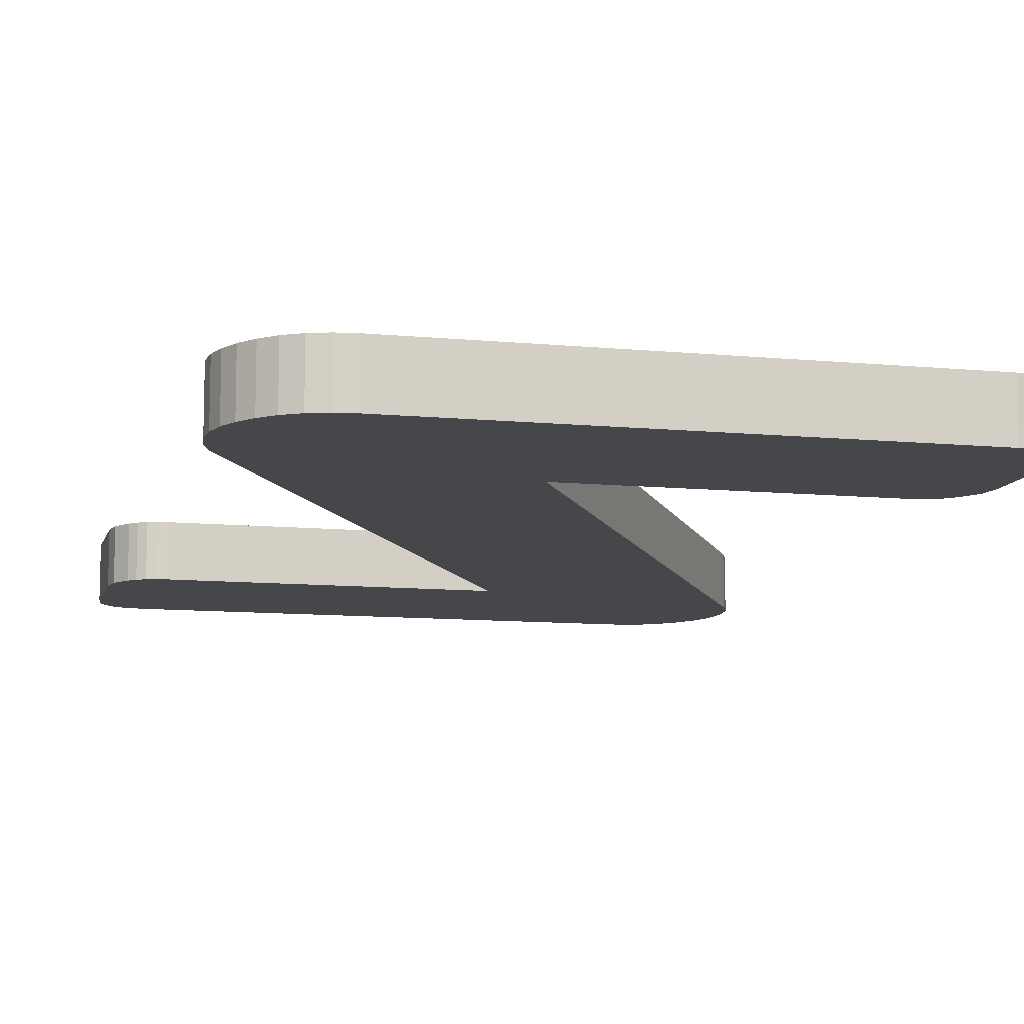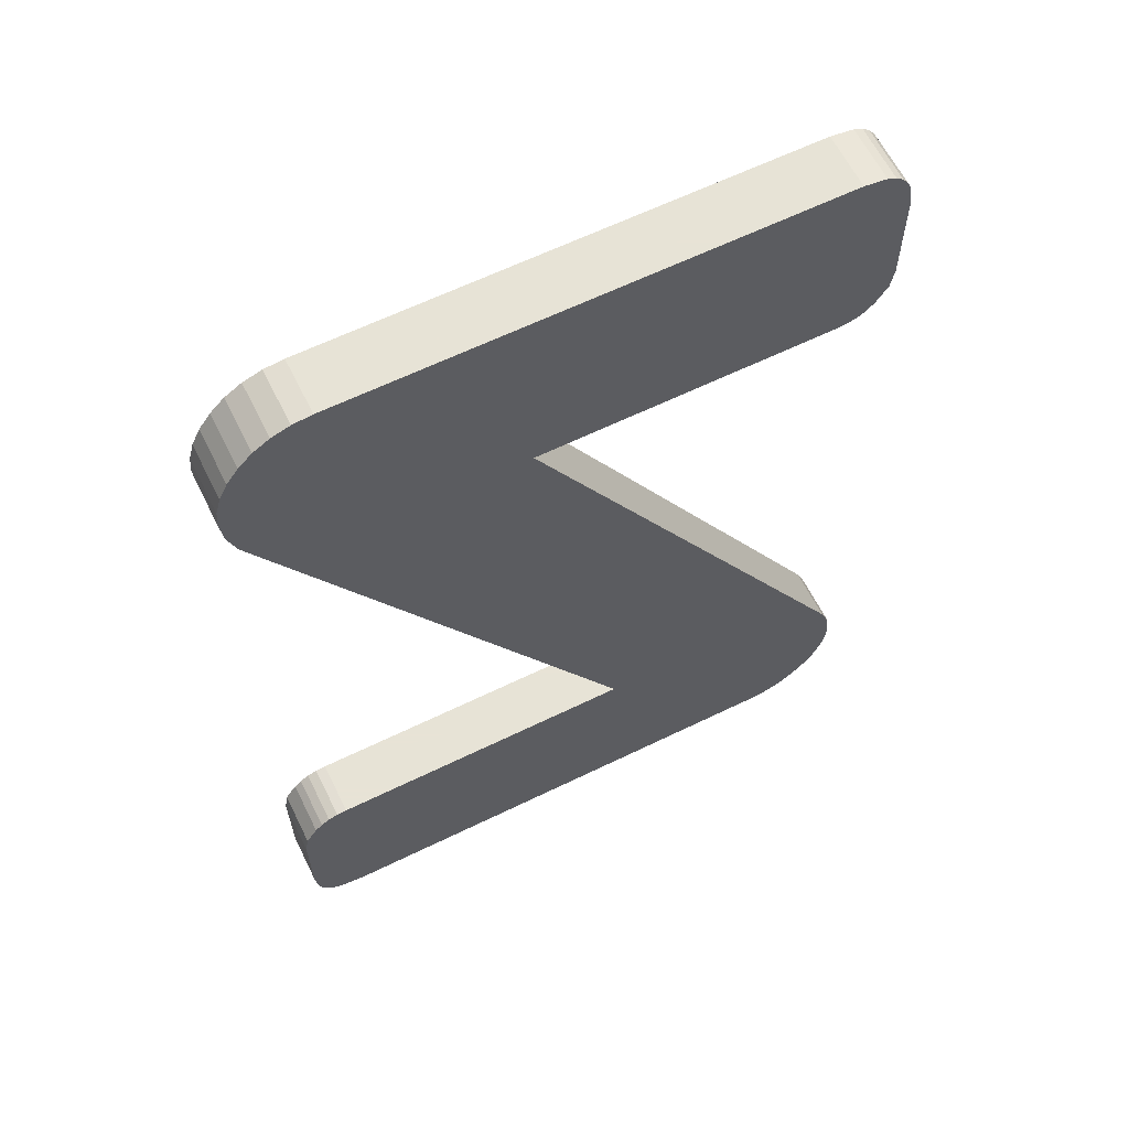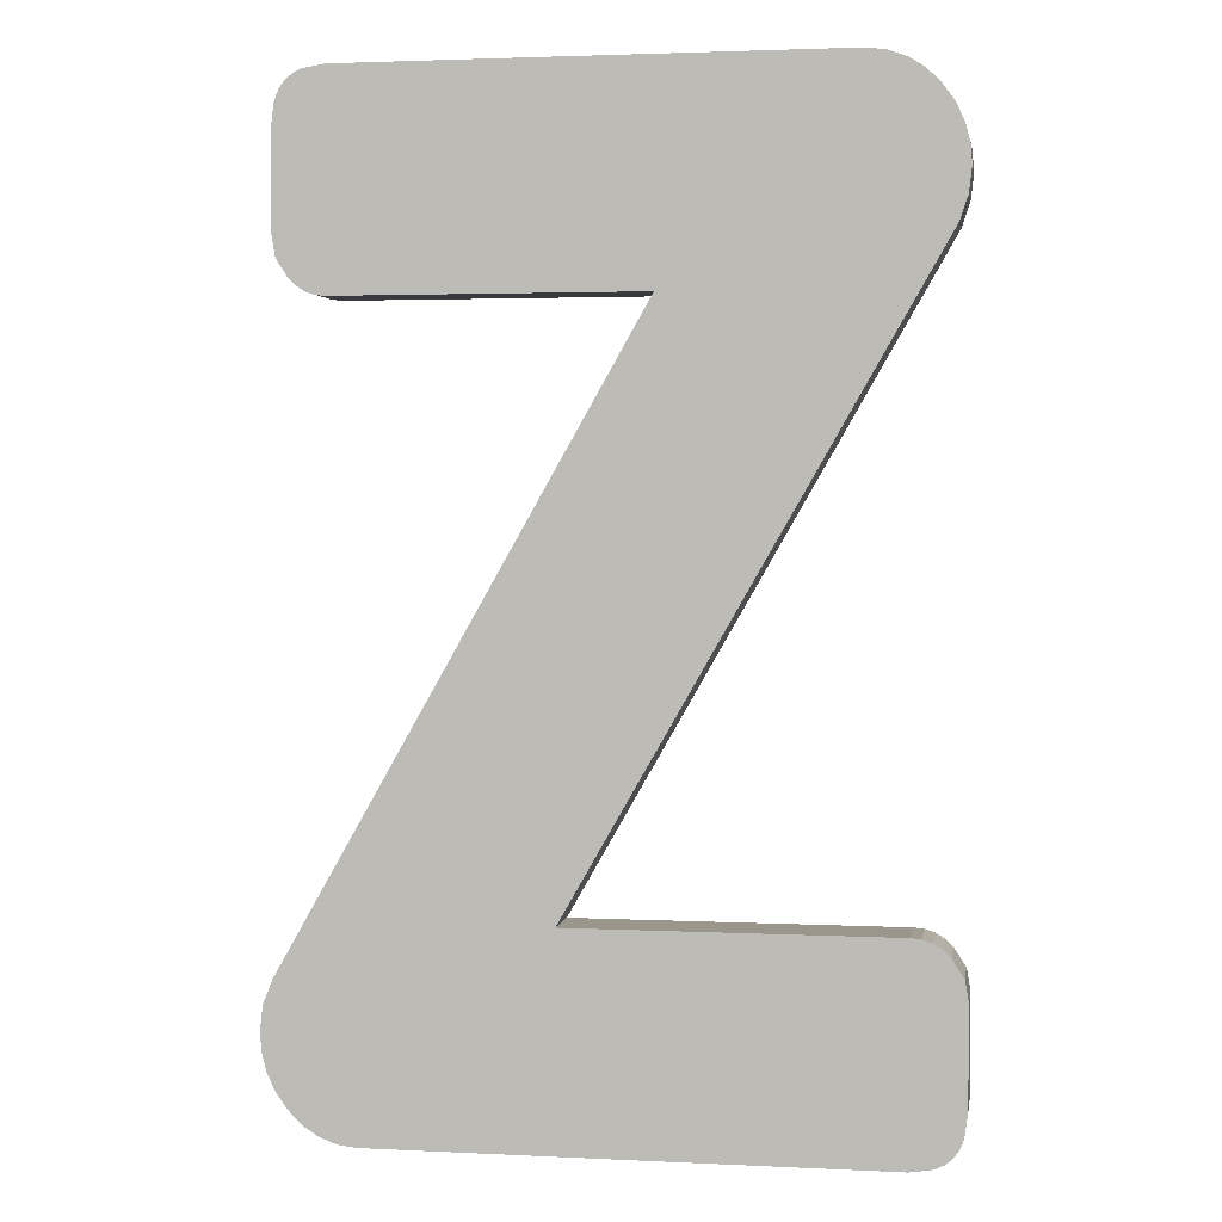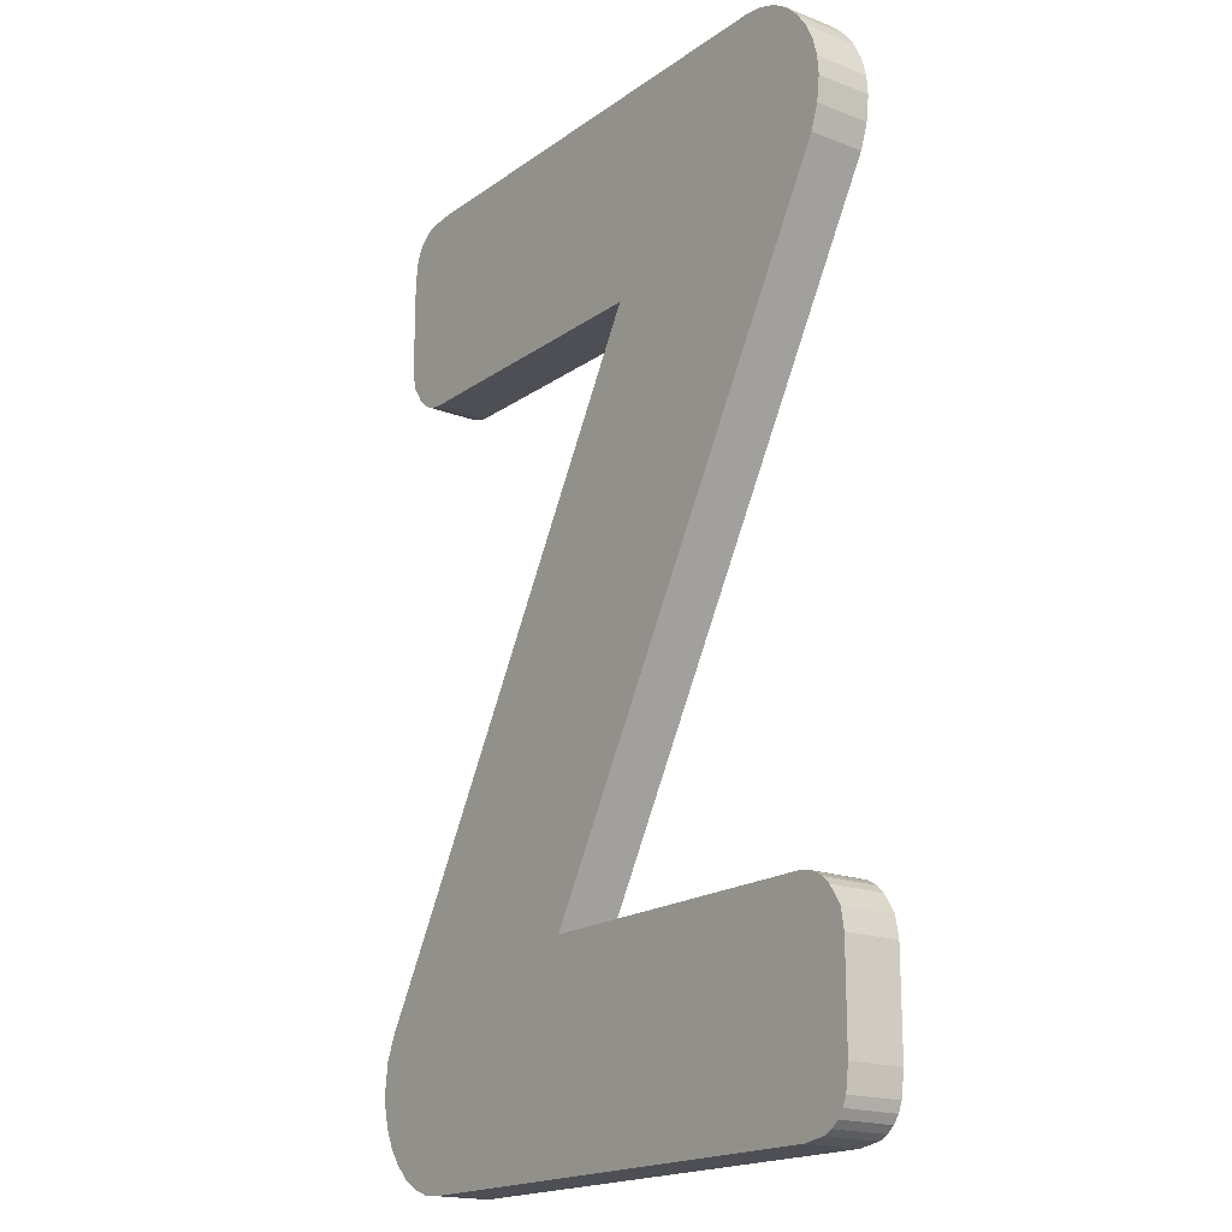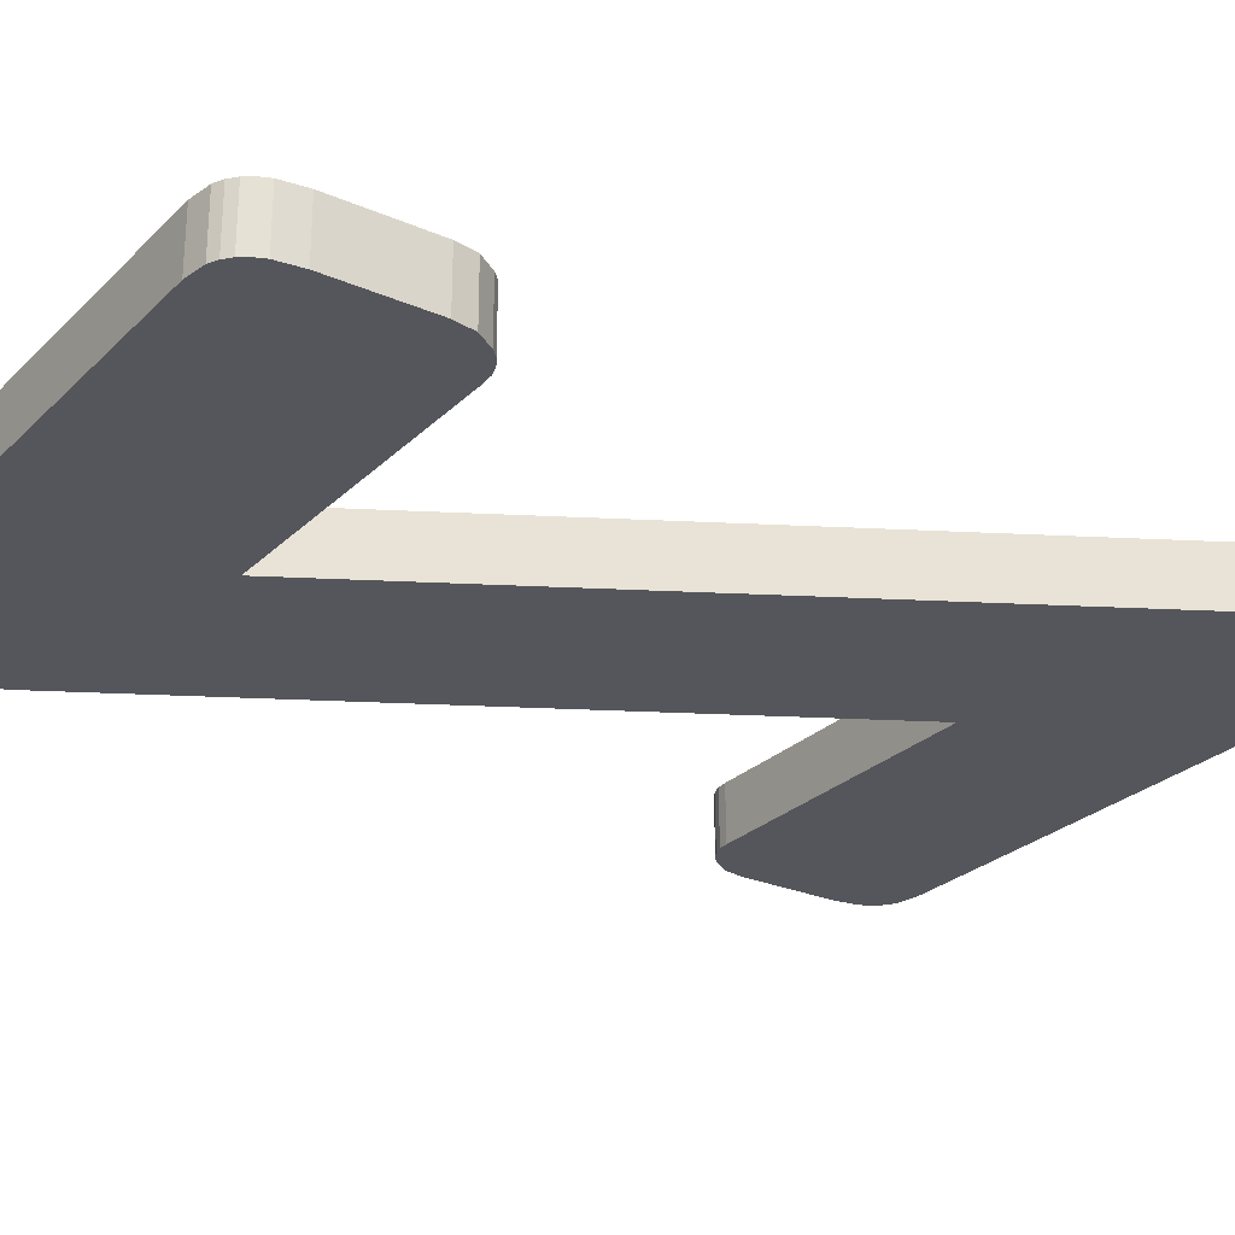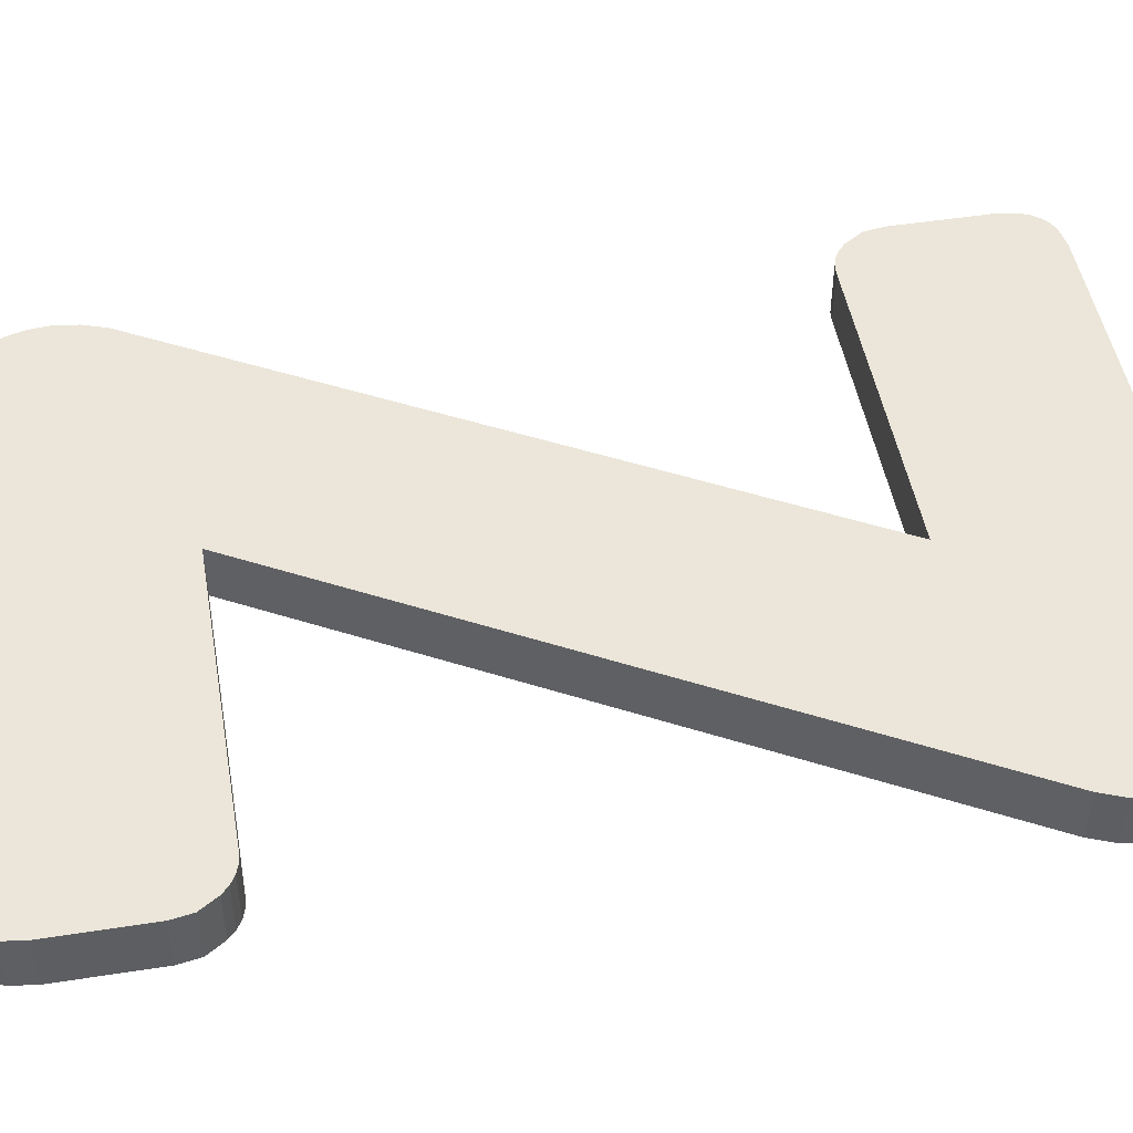
<metadata>
{"format":"obj","ext":"obj","renderer":"f3d","projection":"perspective","resolution":1024,"background":"white","views":[{"elev":-10.2,"azim":166.1,"up":"+Z"},{"elev":62.6,"azim":153.7,"up":"+Y"},{"elev":2.5,"azim":9.7,"up":"+Y"},{"elev":-18.3,"azim":53.1,"up":"+Y"},{"elev":-26.3,"azim":55.7,"up":"+Z"},{"elev":48.1,"azim":-99.9,"up":"+Z"}]}
</metadata>
<code>
o obj_0
v 48.5 		-88.12 		0
v 48.5 		-88.12 		10
v -41.25 		-88.12 		10
v -41.25 		-88.12 		0
v 7.75 		50.88 		0
v 47.4 		86.61 		0
v 44.16 		87.74 		0
v 44.16 		87.74 		10
v 47.4 		86.61 		10
v -8.25 		-50.88 		0
v 40.75 		88.12 		0
v 50.31 		84.79 		0
v 52.75 		82.38 		0
v 54.81 		79.56 		0
v 56.3 		76.44 		0
v 57.21 		73.1 		0
v 57.5 		69.62 		0
v 56.96 		65.14 		0
v 55.5 		60.88 		0
v -49.35 		51.61 		0
v -49.35 		51.61 		10
v -50.93 		52.57 		10
v -50.93 		52.57 		0
v 57.75 		-60.88 		10
v 57.1 		-57.09 		10
v 55 		-53.88 		10
v 53.68 		-52.58 		10
v 52.1 		-51.62 		10
v 50.34 		-51.04 		10
v 48.5 		-50.88 		10
v -53.7 		84.22 		0
v -54.42 		82.5 		0
v -54.42 		82.5 		10
v -53.7 		84.22 		10
v 52.55 		-87.5 		10
v 54.14 		-86.72 		10
v 55.44 		-85.62 		10
v 56.45 		-84.22 		10
v 57.17 		-82.5 		10
v 57.75 		-78.12 		10
v -55 		78.12 		0
v -55 		78.12 		10
v 40.75 		88.12 		10
v -56.62 		-76.28 		0
v -55 		60.88 		0
v -55 		60.88 		10
v -55.2 		-79.34 		0
v -55.2 		-79.34 		10
v -52.25 		53.88 		0
v -54.35 		57.09 		0
v -44.62 		-87.75 		0
v -47.75 		-86.62 		0
v -50.62 		-84.75 		0
v 57.17 		-82.5 		0
v -53.25 		-82.12 		0
v 57.75 		-78.12 		0
v -57.48 		-73.01 		0
v -52.69 		85.62 		0
v -57.75 		-69.62 		0
v -51.39 		86.72 		0
v -57.24 		-64.97 		0
v -49.8 		87.5 		0
v -55.5 		-60.62 		0
v -45.75 		88.12 		0
v 57.1 		-57.09 		0
v 55 		-53.88 		0
v -45.75 		50.88 		0
v -47.59 		51.03 		0
v -8.25 		-50.88 		10
v -56.62 		-76.28 		10
v 53.68 		-52.58 		0
v -47.59 		51.03 		10
v -53.25 		-82.12 		10
v 57.75 		-60.88 		0
v 52.55 		-87.5 		0
v -54.35 		57.09 		10
v -50.62 		-84.75 		10
v 52.1 		-51.62 		0
v 54.14 		-86.72 		0
v 48.5 		-50.88 		0
v -45.75 		50.88 		10
v -55.5 		-60.62 		10
v 50.34 		-51.04 		0
v 55.5 		60.88 		10
v 56.45 		-84.22 		0
v 55.44 		-85.62 		0
v -47.75 		-86.62 		10
v 7.75 		50.88 		10
v -52.25 		53.88 		10
v -44.62 		-87.75 		10
v 56.96 		65.14 		10
v -57.24 		-64.97 		10
v -57.75 		-69.62 		10
v -49.8 		87.5 		10
v -45.75 		88.12 		10
v -51.39 		86.72 		10
v -57.48 		-73.01 		10
v -52.69 		85.62 		10
v 57.5 		69.62 		10
v 57.21 		73.1 		10
v 56.3 		76.44 		10
v 54.81 		79.56 		10
v 52.75 		82.38 		10
v 50.31 		84.79 		10
g group_0_3356795
f 1 2 3
f 1 3 4
f 6 7 8
f 6 8 9
f 67 64 5
f 19 5 11
f 19 11 7
f 19 7 6
f 19 6 12
f 19 12 13
f 19 13 14
f 19 14 15
f 19 15 16
f 17 19 16
f 18 19 17
f 1 4 10
f 20 21 22
f 20 22 23
f 31 32 33
f 31 33 34
f 26 2 25
f 27 2 26
f 28 2 27
f 29 2 28
f 30 2 29
f 24 25 2
f 35 40 2
f 36 40 35
f 37 40 36
f 38 40 37
f 39 40 38
f 24 2 40
f 32 41 42
f 32 42 33
f 7 11 43
f 7 43 8
f 41 45 46
f 41 46 42
f 54 56 40
f 54 40 39
f 5 63 82
f 25 65 66
f 25 66 26
f 50 45 49
f 23 49 45
f 23 45 41
f 23 41 32
f 23 32 31
f 23 31 58
f 23 58 60
f 23 60 62
f 23 62 64
f 11 5 64
f 67 68 64
f 68 20 64
f 23 64 20
f 4 51 52
f 4 52 53
f 4 53 55
f 4 55 47
f 4 47 44
f 4 44 57
f 4 57 59
f 4 59 61
f 4 61 63
f 63 5 10
f 4 63 10
f 44 47 48
f 44 48 70
f 66 71 27
f 66 27 26
f 3 2 69
f 30 69 2
f 10 5 19
f 68 72 21
f 68 21 20
f 47 55 73
f 47 73 48
f 74 24 40
f 74 40 56
f 2 1 75
f 2 75 35
f 45 50 76
f 45 76 46
f 55 53 77
f 55 77 73
f 71 78 28
f 71 28 27
f 82 88 5
f 67 81 72
f 67 72 68
f 75 79 36
f 75 36 35
f 25 24 74
f 25 74 65
f 1 10 80
f 1 80 83
f 1 83 78
f 1 78 71
f 1 71 66
f 1 66 65
f 1 65 74
f 1 74 56
f 1 56 54
f 1 54 85
f 1 85 86
f 79 1 86
f 75 1 79
f 79 86 37
f 79 37 36
f 10 19 69
f 52 87 77
f 52 77 53
f 78 83 29
f 78 29 28
f 50 49 89
f 50 89 76
f 84 69 19
f 83 80 30
f 83 30 29
f 51 90 87
f 51 87 52
f 5 88 81
f 5 81 67
f 22 89 49
f 22 49 23
f 86 85 38
f 86 38 37
f 82 63 61
f 82 61 92
f 91 84 19
f 91 19 18
f 61 59 93
f 61 93 92
f 85 54 39
f 85 39 38
f 64 62 94
f 64 94 95
f 4 3 90
f 4 90 51
f 80 10 30
f 62 60 96
f 62 96 94
f 93 59 57
f 93 57 97
f 57 44 70
f 57 70 97
f 60 58 98
f 60 98 96
f 10 69 30
f 58 31 34
f 58 34 98
f 43 11 64
f 43 64 95
f 82 69 88
f 84 88 69
f 3 69 82
f 3 82 92
f 3 92 93
f 3 93 97
f 3 97 70
f 3 70 48
f 3 48 73
f 3 73 77
f 87 3 77
f 90 3 87
f 91 18 17
f 91 17 99
f 17 16 100
f 17 100 99
f 16 15 101
f 16 101 100
f 43 95 88
f 84 91 88
f 91 99 88
f 99 100 88
f 100 101 88
f 101 102 88
f 102 103 88
f 103 104 88
f 104 9 88
f 8 88 9
f 43 88 8
f 15 14 102
f 15 102 101
f 14 13 103
f 14 103 102
f 13 12 104
f 13 104 103
f 12 6 9
f 12 9 104
f 95 94 96
f 95 96 98
f 95 98 34
f 95 34 33
f 95 33 42
f 95 42 46
f 95 46 76
f 95 76 89
f 95 89 22
f 95 22 21
f 95 21 72
f 95 72 81
f 81 88 95

</code>
